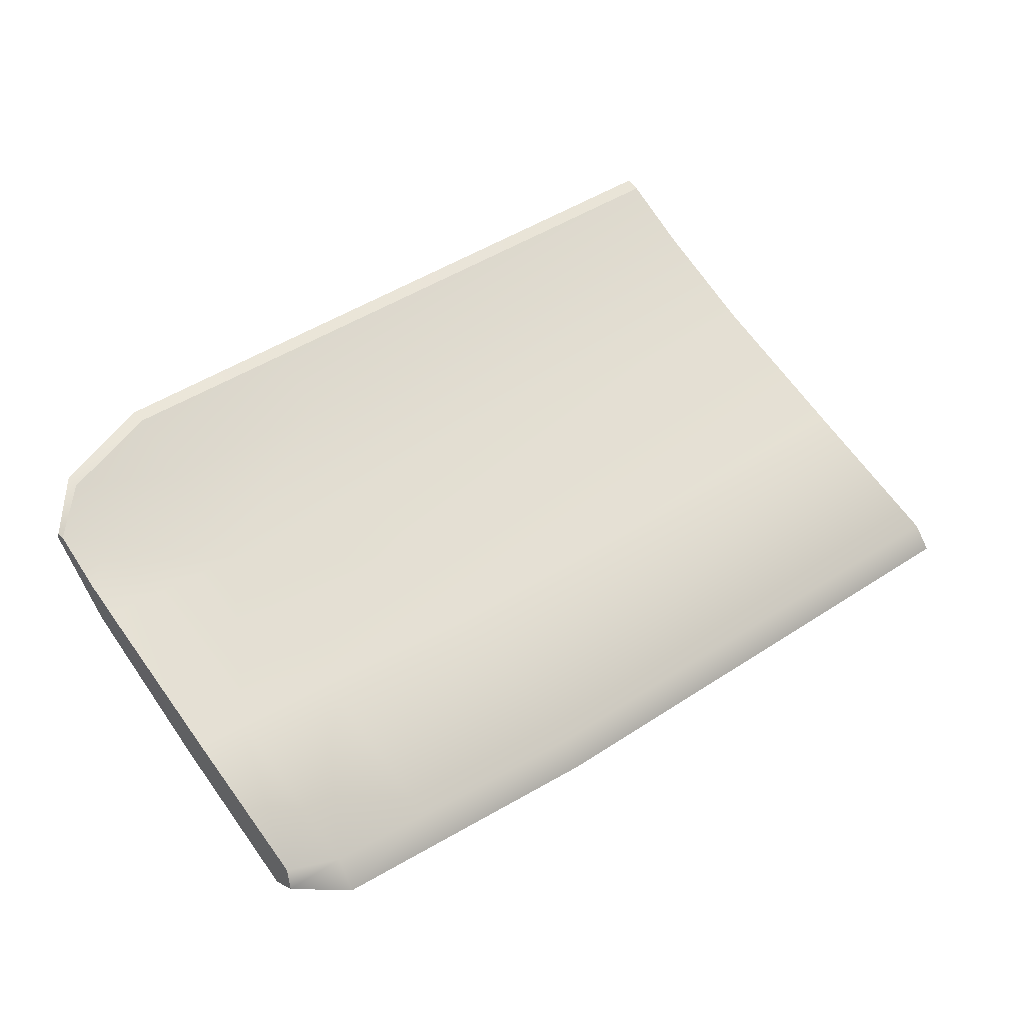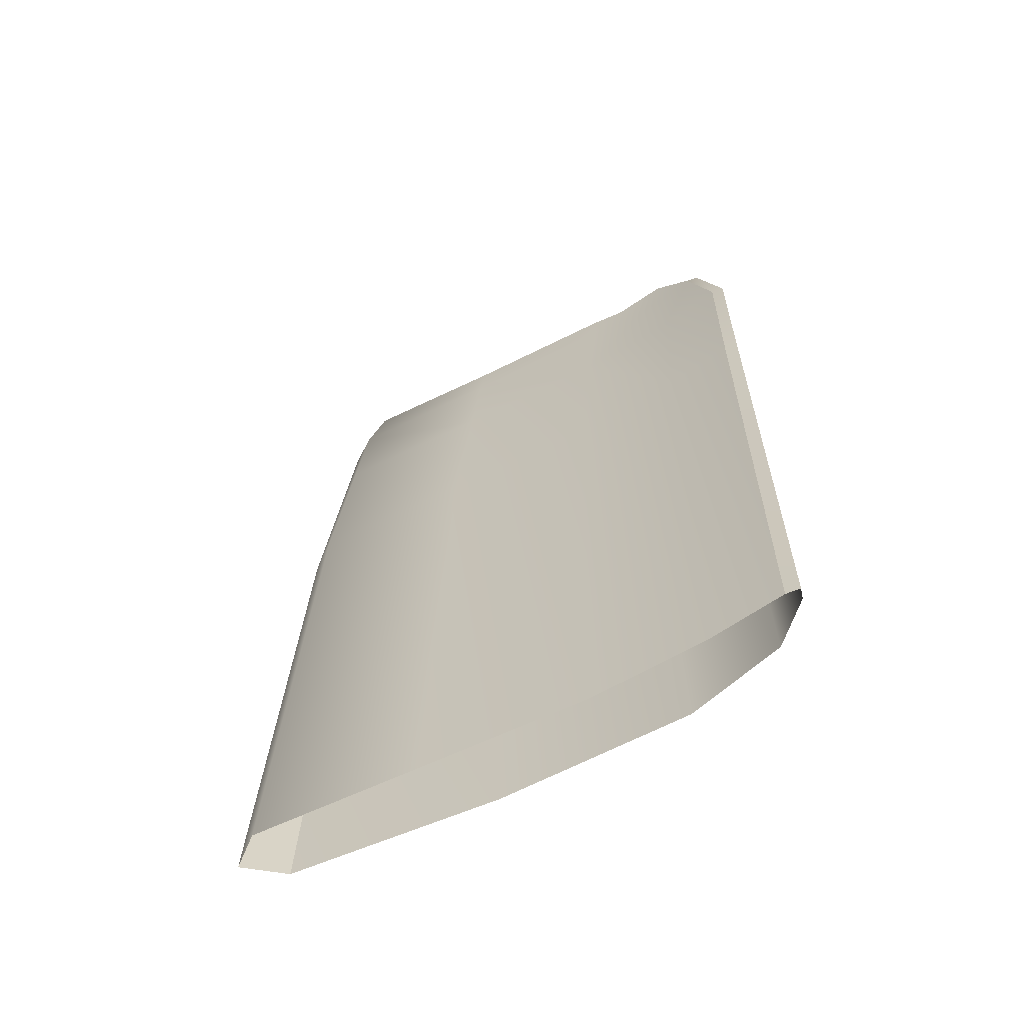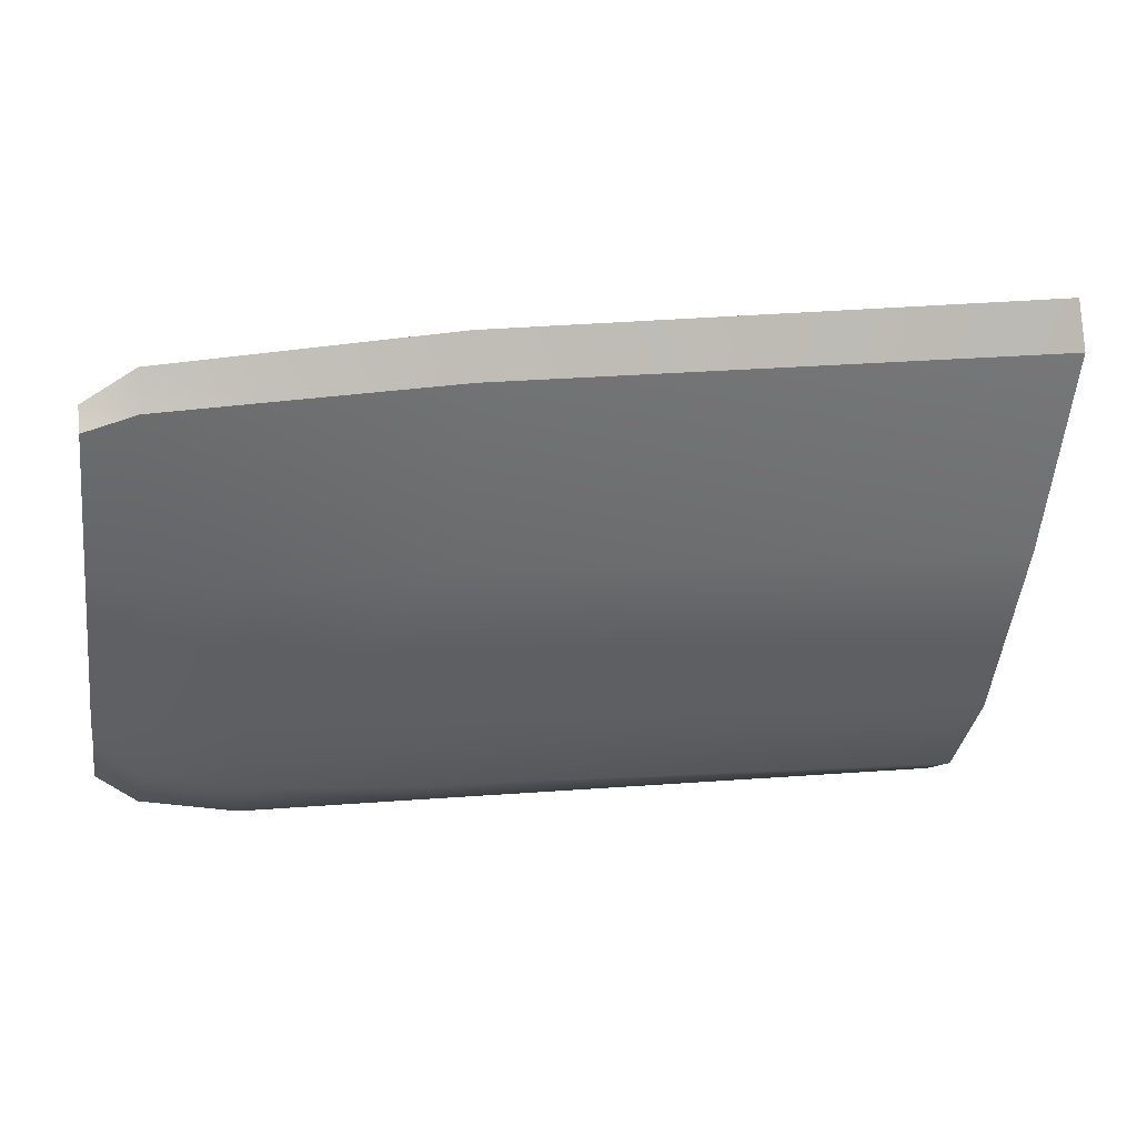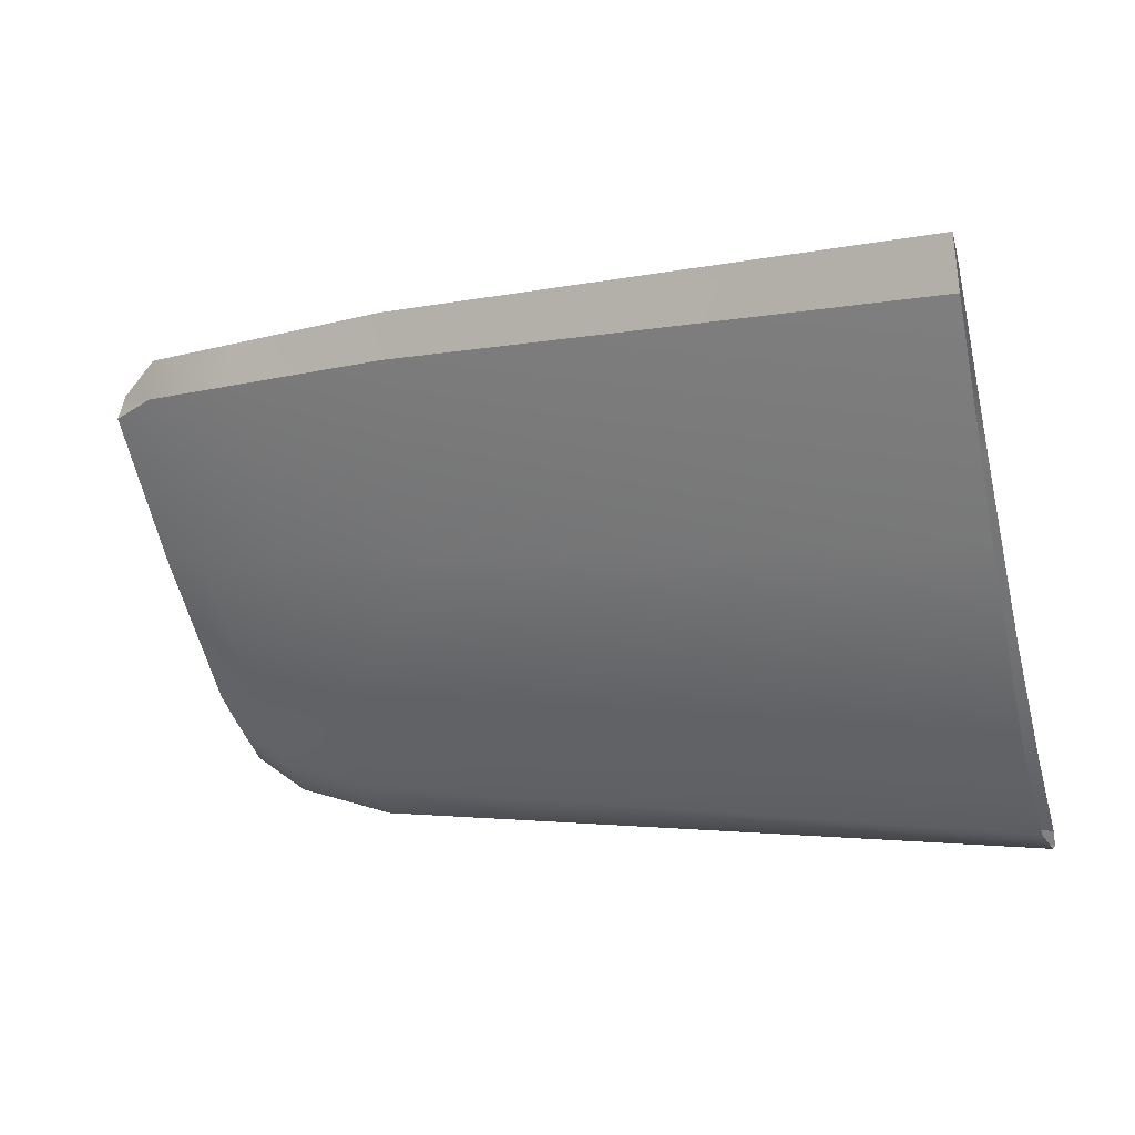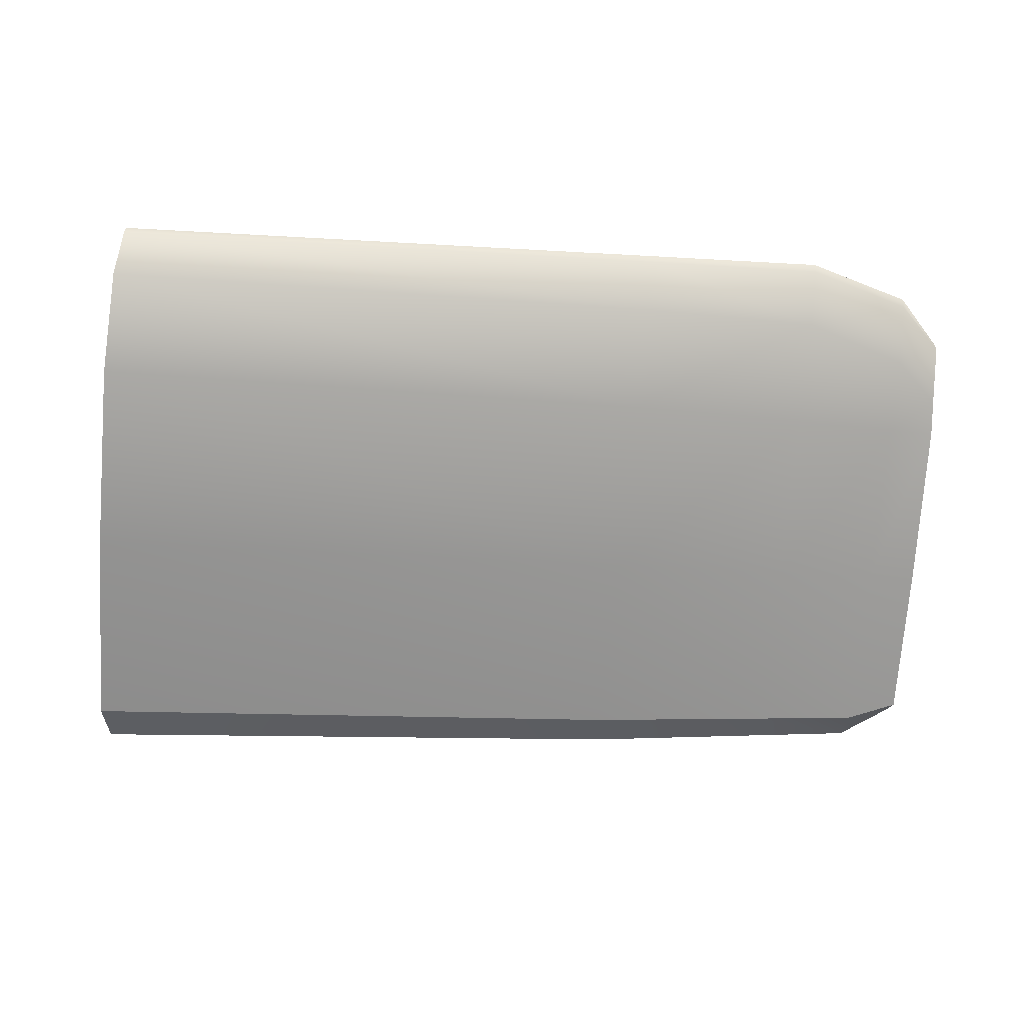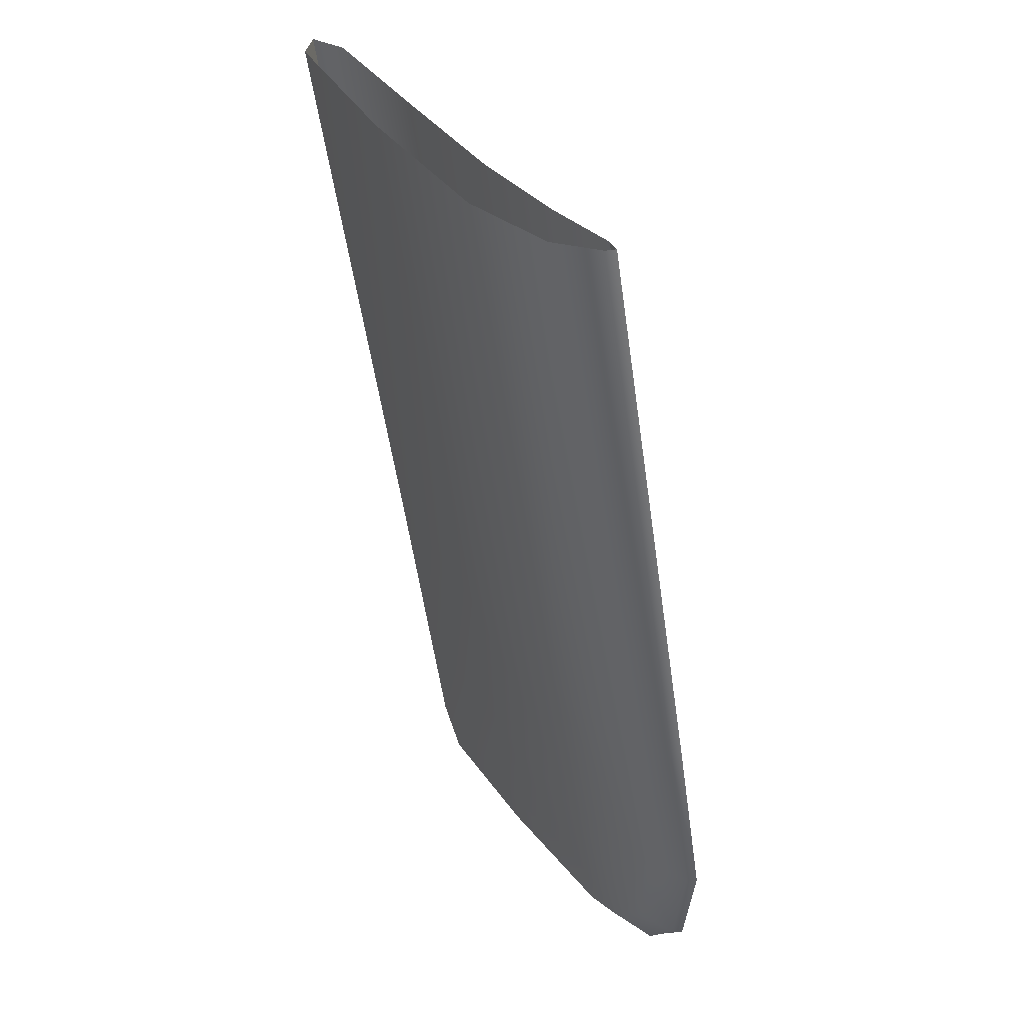
<metadata>
{"format":"obj","ext":"obj","renderer":"f3d","projection":"perspective","resolution":1024,"background":"white","views":[{"elev":40.1,"azim":-42.0,"up":"+Y"},{"elev":27.4,"azim":90.1,"up":"+Y"},{"elev":9.6,"azim":-13.4,"up":"+Z"},{"elev":-1.5,"azim":30.9,"up":"+Z"},{"elev":-41.1,"azim":175.5,"up":"+Y"},{"elev":-54.8,"azim":97.9,"up":"+Z"}]}
</metadata>
<code>
o Mesh_157_Mesh_157.001
v 0.93 0.9727 -4.202
v 0.9302 0.9761 -4.207
v 0.9299 0.9709 -4.204
v 0.9302 0.975 -4.209
v 0.9303 0.9822 -4.216
v 0.9303 0.9834 -4.216
v 0.9302 0.9772 -4.206
v 0.9303 0.9833 -4.215
v 0.93 0.9745 -4.2
v 0.9876 0.9928 -4.227
v 0.9556 0.9909 -4.227
v 0.9555 0.9928 -4.227
v 0.9877 0.991 -4.227
v 1.089 0.9922 -4.226
v 1.089 0.9904 -4.227
v 0.9877 0.9919 -4.224
v 1.089 0.9922 -4.226
v 0.9876 0.9928 -4.227
v 1.089 0.9912 -4.224
v 0.9556 0.992 -4.225
v 0.9555 0.9928 -4.227
v 0.9384 0.9414 -4.142
v 0.9569 0.9401 -4.148
v 0.9567 0.941 -4.141
v 0.9384 0.9404 -4.149
v 0.9294 0.9441 -4.148
v 0.9293 0.9421 -4.152
v 0.9384 0.9474 -4.145
v 0.9294 0.9441 -4.148
v 0.9384 0.9414 -4.142
v 0.9294 0.9485 -4.149
v 0.9564 0.947 -4.144
v 0.9567 0.941 -4.141
v 0.9899 0.9546 -4.178
v 0.9568 0.9548 -4.178
v 0.9565 0.9706 -4.206
v 0.9892 0.9705 -4.207
v 0.9569 0.9401 -4.148
v 0.9903 0.9396 -4.146
v 1.092 0.9537 -4.178
v 1.093 0.9385 -4.142
v 1.091 0.9699 -4.21
v 0.938 0.9746 -4.199
v 0.9382 0.9611 -4.173
v 0.956 0.9742 -4.198
v 0.9562 0.9606 -4.171
v 0.9297 0.9608 -4.174
v 0.93 0.9745 -4.2
v 0.9378 0.988 -4.221
v 0.9558 0.9847 -4.215
v 0.9556 0.992 -4.225
v 0.9379 0.9809 -4.211
v 0.9302 0.9772 -4.206
v 0.9303 0.9833 -4.215
v 0.956 0.9825 -4.22
v 0.9884 0.9826 -4.222
v 1.09 0.982 -4.224
v 0.9294 0.9441 -4.148
v 0.9296 0.9581 -4.176
v 0.9293 0.9421 -4.152
v 0.9296 0.9555 -4.178
v 0.9297 0.9608 -4.174
v 0.9294 0.9485 -4.149
v 0.9302 0.975 -4.209
v 0.9303 0.9822 -4.216
v 0.938 0.9785 -4.216
v 0.9377 0.9869 -4.223
v 0.9383 0.9706 -4.205
v 0.9299 0.9709 -4.204
v 1.089 0.9912 -4.224
v 0.9877 0.9919 -4.224
v 0.9879 0.9842 -4.214
v 1.089 0.983 -4.212
v 0.9882 0.9734 -4.196
v 1.09 0.9718 -4.193
v 0.9885 0.9598 -4.168
v 1.09 0.9581 -4.164
v 0.9888 0.9462 -4.14
v 1.09 0.9446 -4.136
v 0.9296 0.9555 -4.178
v 0.9384 0.9549 -4.178
v 0.9293 0.9421 -4.152
v 0.9384 0.9404 -4.149
v 1.092 0.939 -4.133
v 0.9903 0.9396 -4.146
v 1.093 0.9385 -4.142
v 0.9896 0.9404 -4.137
v 0.9896 0.9404 -4.137
v 1.092 0.939 -4.133
v 0.9303 0.9834 -4.216
v 0.9377 0.9887 -4.223
v 0.9378 0.988 -4.221
v 0.9377 0.9887 -4.223
v 0.9303 0.9833 -4.215
v 0.9303 0.9834 -4.216
f 1 2 3
f 4 3 2
f 2 1 7
f 58 59 60
f 60 59 61
f 63 59 58
f 59 63 62
f 2 5 4
f 5 2 6
f 7 8 2
f 6 2 8
f 9 7 1
f 10 11 12
f 11 10 13
f 14 13 10
f 15 13 14
f 16 17 18
f 17 16 19
f 20 18 21
f 18 20 16
f 22 23 24
f 23 22 25
f 26 25 22
f 25 26 27
f 28 29 30
f 29 28 31
f 32 30 33
f 30 32 28
f 34 35 36
f 34 36 37
f 38 34 39
f 34 38 35
f 39 40 41
f 40 39 34
f 34 42 40
f 42 34 37
f 43 44 45
f 45 44 46
f 44 28 46
f 46 28 32
f 47 31 44
f 28 44 31
f 48 47 43
f 43 47 44
f 49 50 51
f 50 49 52
f 52 45 50
f 45 52 43
f 43 53 48
f 53 43 52
f 52 54 53
f 54 52 49
f 13 55 11
f 55 13 56
f 37 36 55
f 37 55 56
f 37 57 42
f 57 37 56
f 15 56 13
f 56 15 57
f 59 1 61
f 3 61 1
f 62 9 59
f 1 59 9
f 64 65 66
f 65 67 66
f 68 64 66
f 68 69 64
f 36 68 66
f 36 66 55
f 67 11 55
f 67 55 66
f 70 71 72
f 70 72 73
f 73 72 74
f 73 74 75
f 72 50 45
f 72 45 74
f 71 51 50
f 71 50 72
f 75 74 76
f 75 76 77
f 77 76 78
f 77 78 79
f 46 32 76
f 76 32 78
f 45 46 74
f 74 46 76
f 80 69 81
f 81 69 68
f 82 81 83
f 81 82 80
f 83 35 38
f 35 83 81
f 35 81 68
f 35 68 36
f 84 85 86
f 85 84 87
f 24 85 87
f 85 24 23
f 78 33 88
f 33 78 32
f 79 88 89
f 88 79 78
f 90 67 65
f 67 90 91
f 91 11 67
f 11 91 12
f 92 20 93
f 21 93 20
f 94 92 95
f 93 95 92

</code>
